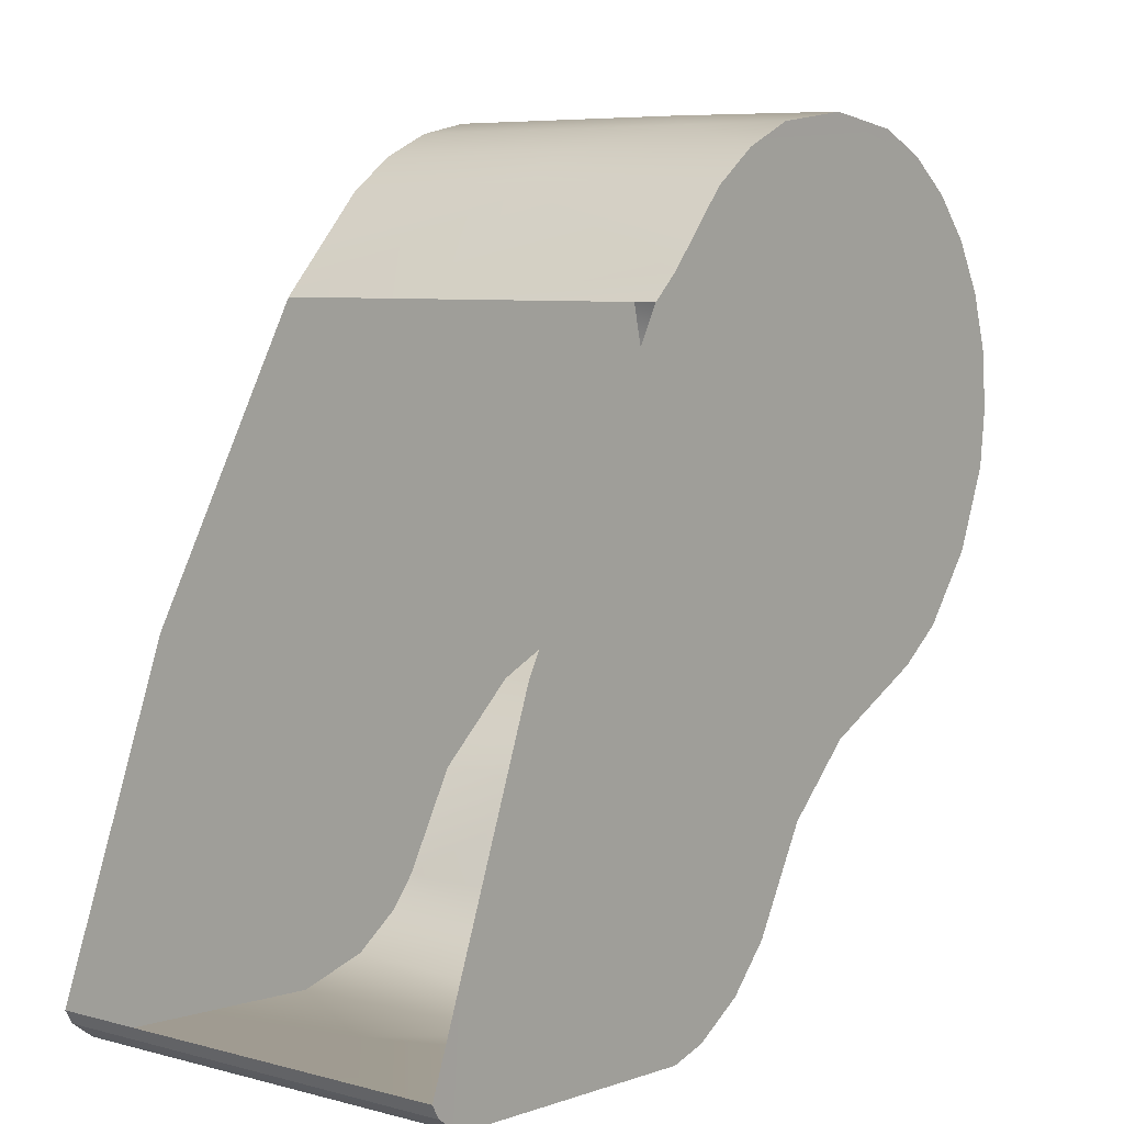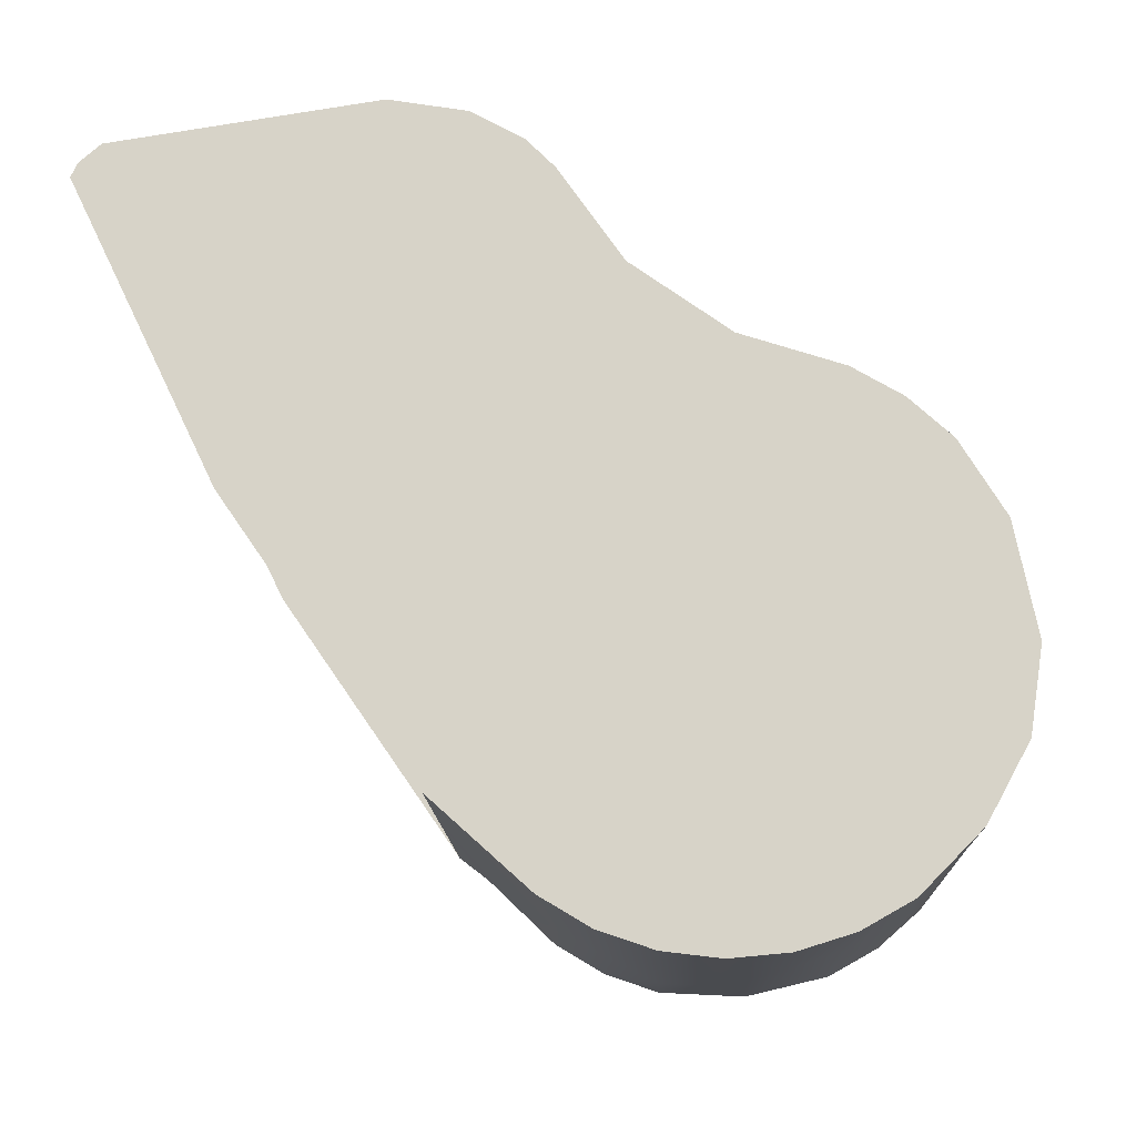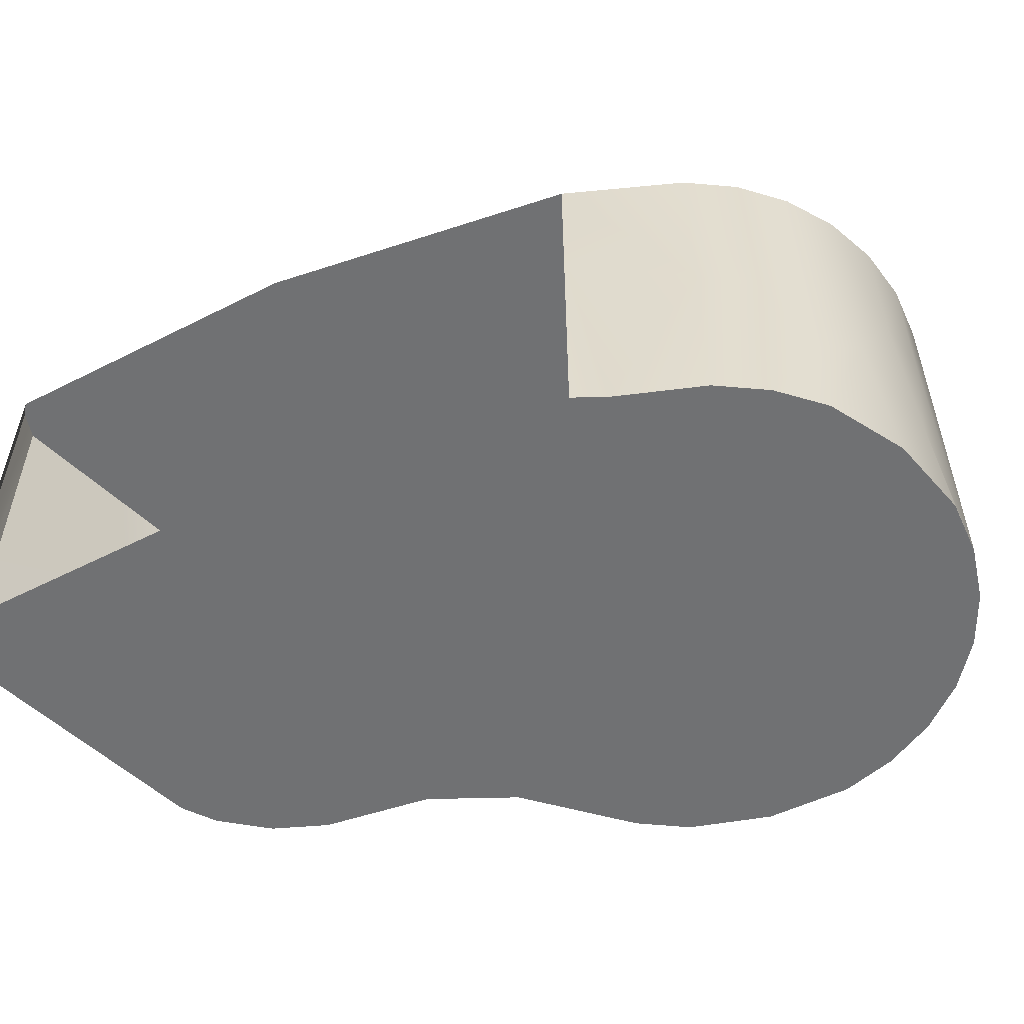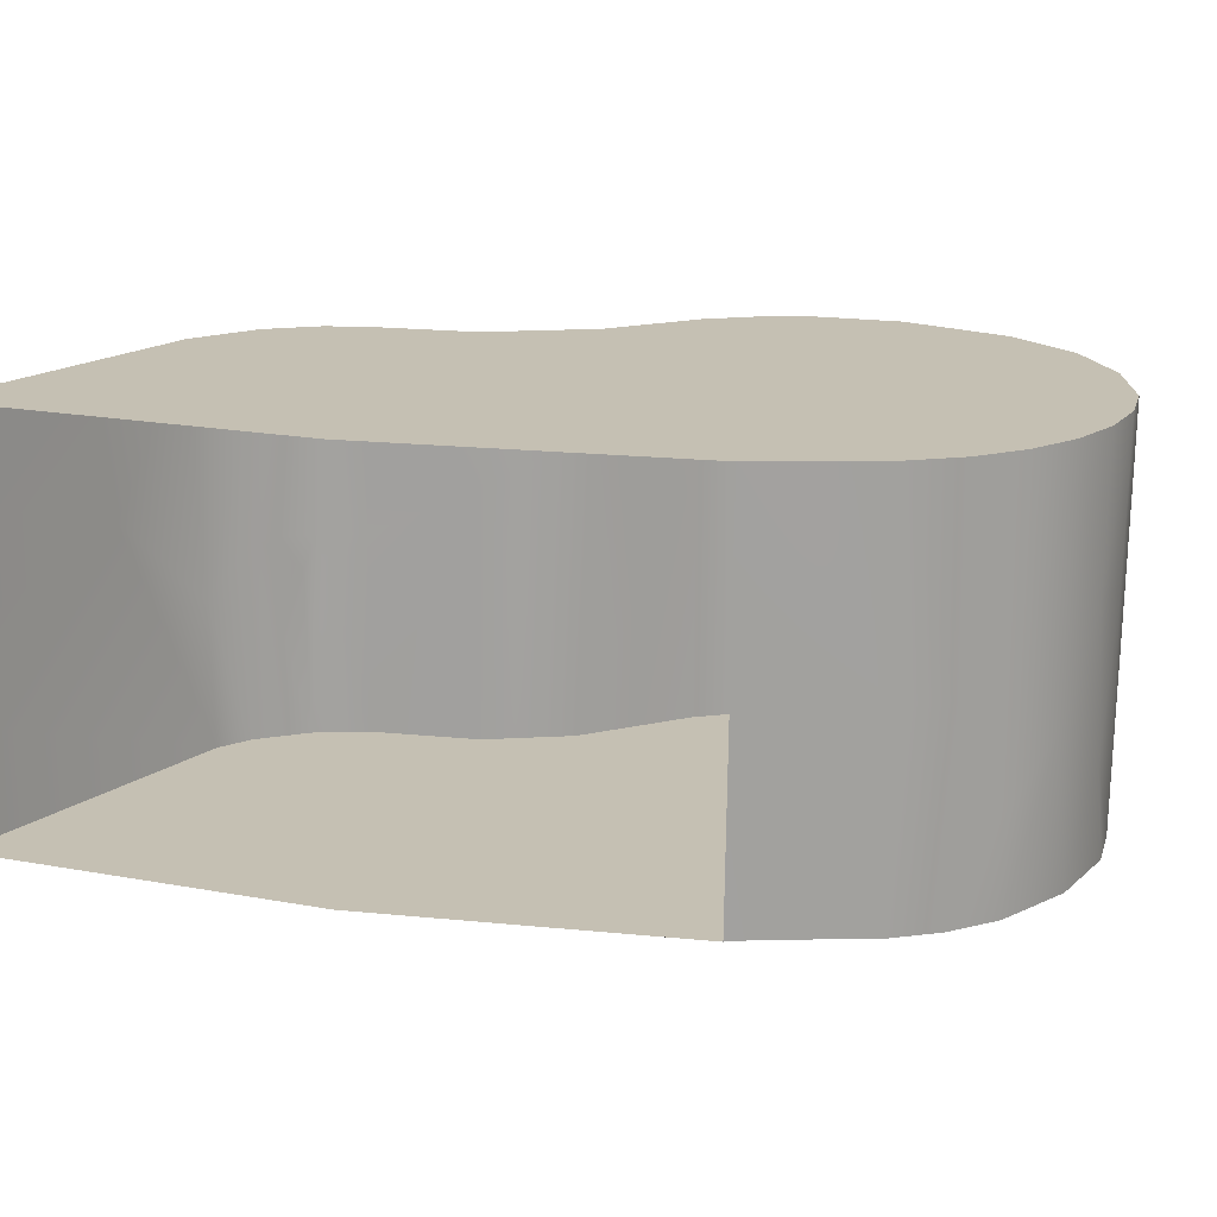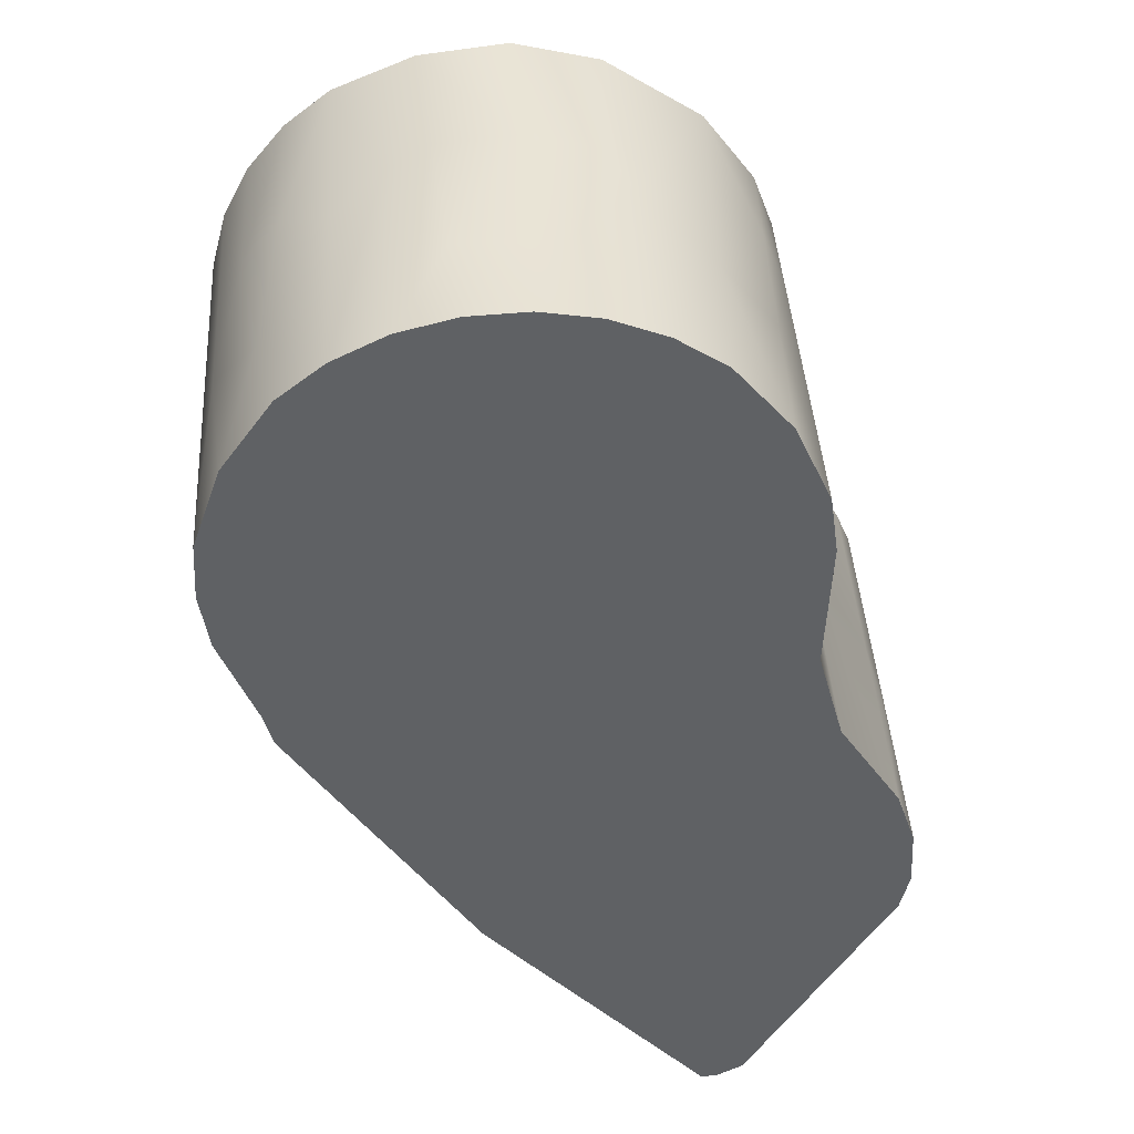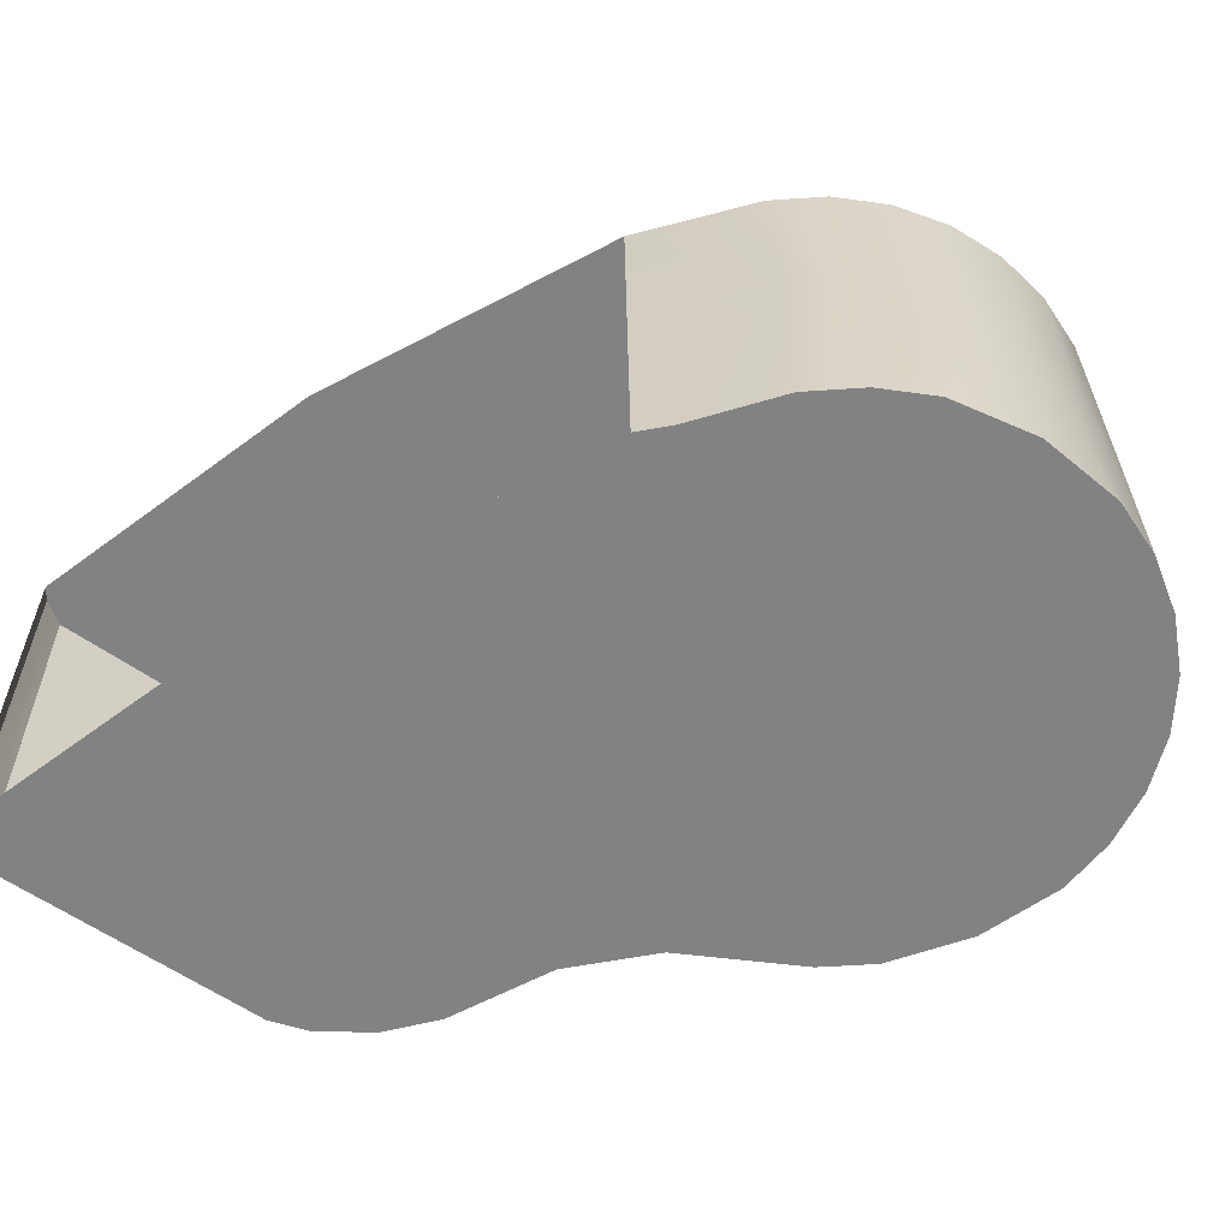
<metadata>
{"format":"obj","ext":"obj","renderer":"f3d","projection":"perspective","resolution":1024,"background":"white","views":[{"elev":2.3,"azim":130.5,"up":"+Y"},{"elev":72.6,"azim":171.8,"up":"+Z"},{"elev":-58.8,"azim":135.6,"up":"+Z"},{"elev":14.4,"azim":126.0,"up":"+Z"},{"elev":-47.4,"azim":-120.5,"up":"+Z"},{"elev":-64.4,"azim":144.6,"up":"+Z"}]}
</metadata>
<code>
v 40.11 1.108 -32.37
v 36.09 -6.313 -31.85
v 34.98 -4.638 -25.11
v 33.42 -3.87 -25.08
v 33.12 -4.185 -31.81
v 32.69 -3.28 -25.07
v 37.69 -1.608 -25.37
v 32.09 -2.55 -25.08
v 44.47 -8.657 -25.35
v 32.68 3.072 -25.37
v 37.72 -8.594 -29
v 33.81 3.917 -25.46
v 33.51 3.603 -32.2
v 44.21 -8.946 -30.39
v 35.62 4.399 -25.56
v 35.79 4.058 -32.32
v 36.56 4.347 -25.6
v 37.47 4.1 -25.63
v 41.1 -9.258 -27.7
v 35.86 -0.1002 -25.36
v 35 -5.185 -31.85
v 42.53 -3.773 -32.25
v 38 3.355 -32.38
v 44.03 -9.184 -32.07
v 38.97 -9.428 -31.83
v 38.08 -1.031 -25.42
v 38.35 -9.229 -31.81
v 37.6 -8.161 -25.06
v 37.17 3.786 -32.37
v 37.08 1.785 -25.51
v 37.21 -7.639 -25.07
v 43.6 -9.442 -32.04
v 42.83 -3.458 -25.52
v 38.36 -8.991 -28.44
v 43.94 -9.123 -25.3
v 31.2 0.7548 -31.96
v 31.11 -1.117 -31.87
v 38.37 -8.754 -25.07
v 44.17 -8.971 -32.08
v 38.3 3.67 -25.65
v 36.39 -5.998 -25.11
v 37.54 -8.692 -31.8
v 31.54 -1.257 -25.12
v 31.84 1.949 -25.28
v 38.74 2.759 -32.39
v 31.43 0.6042 -25.2
v 31.54 1.634 -32.02
v 37.24 3.864 -30.68
v 34.98 -4.775 -26.8
v 44.33 -8.87 -25.33
v 40.41 1.423 -25.64
v 39.04 3.074 -25.65
v 37.06 -7.797 -28.44
v 43.96 -9.138 -26.99
v 31.44 1.215 -30.3
v 31.06 -0.1758 -31.91
v 39.48 -5.916 -32.02
v 37.22 -0.04023 -25.43
v 32.45 2.829 -27.88
v 37.97 -0.9226 -25.42
v 44.36 -8.775 -27.87
v 43.65 -6.057 -25.43
v 37.5 -0.3427 -25.43
v 35.5 0.1949 -25.36
v 37.15 -2.023 -25.33
v 32.72 3.09 -32.14
v 36.52 -1.301 -25.34
v 40.71 -0.112 -32.34
v 41.32 -1.332 -32.31
v 38.15 3.512 -29.02
v 32.05 2.425 -32.08
v 32.39 -3.595 -31.81
v 43.49 -5.669 -25.44
v 44.07 -9.106 -29.25
v 43.68 -9.362 -30.35
v 33.66 3.76 -28.83
v 36.34 -3.123 -25.24
v 37.57 -8.427 -28.43
v 44.25 -8.948 -27.01
v 44.26 -8.885 -29.27
v 33 3.299 -28.21
v 33.31 -3.988 -27.6
v 31.96 -2.523 -26.77
v 43.89 -9.202 -28.11
v 31.77 -2.484 -29.3
v 43.77 -9.283 -28.67
v 38.73 0.2315 -25.51
v 34.57 4.136 -28.04
v 44.18 -9.018 -29.26
v 44.06 -7.357 -25.39
v 35.15 -0.4825 -25.31
v 34.93 4.09 -30.59
v 35.5 4.281 -28.09
v 44.24 -8.893 -30.4
v 37.55 -8.559 -30.12
v 40.14 -5.338 -25.31
v 34.09 -1.542 -25.22
v 44.15 -9.019 -30.81
v 39.69 1.54 -32.37
v 36.91 -7.954 -31.81
v 34.69 4.254 -25.51
v 44.11 -9.036 -26.72
v 36.87 -1.679 -25.33
v 43.86 -9.203 -26.98
v 36.23 -3.015 -25.24
v 37.01 -0.7822 -25.38
v 31.25 0.2142 -28.55
v 34.39 3.939 -32.25
v 44.13 -8.996 -25.32
v 36.28 -6.116 -27.64
v 44.17 -9.009 -29.83
v 31.27 -1.169 -29.34
v 36.9 1.932 -25.5
v 38.5 -4.435 -25.28
v 34.93 -0.2625 -25.31
v 35.59 1.18 -32.18
v 41.01 0.2027 -25.61
v 31.73 1.831 -27.81
v 43.24 -4.758 -25.47
v 37.74 -0.6475 -25.42
v 44.18 -9.027 -28.7
v 44.12 -9.075 -30.67
v 35.81 -2.561 -25.25
v 39.2 -9.323 -29.31
v 44.21 -8.965 -29.27
v 40.3 1.305 -28.16
v 31.58 -2.445 -31.83
v 37.12 -1.717 -32.11
v 35.99 -2.71 -25.25
v 31.35 0.6607 -27.73
v 34 -0.8573 -25.25
v 37.48 -8.362 -29
v 44.1 -9.106 -30.38
v 44.32 -8.847 -26.74
v 39.59 -9.147 -25.11
v 36.59 0.3681 -25.42
v 44.32 -8.833 -27.59
v 43.56 -7.022 -32.15
v 41.77 -9.135 -25.2
v 44.29 -8.895 -27.02
v 32.61 -3.358 -26.76
v 36.37 4.15 -29.81
v 38.89 2.916 -29.02
v 32.21 2.586 -30.4
v 36.64 -0.4842 -25.38
v 38.46 -0.4535 -25.46
v 34.64 -1.985 -25.22
v 44.28 -8.877 -28.15
v 44.14 -9.043 -28.13
v 44.12 -9.051 -32.08
v 44.25 -8.921 -28.71
v 44.23 -8.956 -28.14
v 43.47 -5.695 -25.44
v 43.88 -6.995 -25.4
v 38.02 1.146 -25.52
v 36.12 0.6511 -25.41
v 44.32 -8.823 -28.15
v 43.76 -6.526 -25.41
v 43.98 -9.154 -28.68
v 37.48 -1.392 -25.38
f 4 82 6
f 19 124 135
f 132 95 42
f 53 100 110
f 101 18 40
f 148 80 14
f 11 34 42
f 19 25 124
f 95 11 42
f 141 85 83
f 25 19 75
f 137 157 80
f 156 113 40
f 48 142 29
f 43 107 46
f 155 136 40
f 56 71 36
f 88 13 92
f 66 144 71
f 67 58 129
f 71 56 116
f 64 91 97
f 134 140 50
f 19 139 104
f 87 155 52
f 142 48 18
f 49 82 4
f 77 114 3
f 117 146 51
f 147 145 123
f 113 101 40
f 100 132 42
f 111 89 152
f 144 118 55
f 78 34 11
f 85 112 83
f 57 100 42
f 57 69 128
f 101 10 12
f 2 57 21
f 122 150 24
f 10 81 12
f 148 151 140
f 125 111 152
f 110 21 49
f 75 86 84
f 111 125 98
f 19 86 75
f 69 57 22
f 150 32 24
f 128 99 45
f 152 89 79
f 49 4 3
f 151 148 14
f 59 81 10
f 128 45 23
f 96 153 135
f 129 103 3
f 53 110 31
f 159 75 84
f 114 117 33
f 60 160 87
f 101 44 10
f 44 118 10
f 79 102 50
f 98 14 39
f 125 152 140
f 109 139 50
f 57 128 21
f 124 34 38
f 134 148 140
f 103 120 105
f 26 7 77
f 67 129 3
f 114 96 41
f 108 116 23
f 60 65 105
f 160 60 105
f 57 138 22
f 82 72 141
f 96 135 28
f 154 158 90
f 143 70 45
f 98 125 14
f 158 154 73
f 146 87 51
f 16 92 108
f 82 21 5
f 85 72 127
f 20 156 30
f 110 41 31
f 66 108 13
f 34 78 38
f 137 148 134
f 128 69 1
f 45 70 23
f 128 72 5
f 9 134 50
f 56 37 127
f 138 57 25
f 138 25 32
f 78 11 95
f 86 19 104
f 97 147 4
f 26 146 117
f 115 131 101
f 47 55 36
f 55 107 36
f 131 97 6
f 76 81 13
f 81 76 12
f 7 117 77
f 147 20 136
f 16 108 29
f 58 106 129
f 130 107 55
f 116 56 127
f 157 137 61
f 34 124 27
f 130 44 46
f 74 133 24
f 149 121 133
f 159 149 74
f 159 74 75
f 102 109 50
f 28 78 31
f 110 100 2
f 149 102 79
f 102 54 35
f 53 132 100
f 8 83 43
f 97 4 6
f 72 85 141
f 28 135 38
f 149 159 102
f 34 27 42
f 102 159 54
f 160 120 87
f 151 125 140
f 136 20 30
f 145 67 123
f 52 143 51
f 130 118 44
f 105 65 3
f 144 55 47
f 69 68 1
f 17 18 101
f 133 122 24
f 71 144 47
f 72 82 5
f 123 67 3
f 104 139 35
f 84 86 104
f 150 98 39
f 158 62 90
f 18 70 40
f 62 158 119
f 141 83 8
f 75 74 24
f 142 17 93
f 56 112 37
f 115 64 97
f 111 98 122
f 116 127 72
f 137 134 61
f 139 109 35
f 58 145 155
f 46 131 43
f 152 79 50
f 119 73 33
f 109 102 35
f 107 56 36
f 118 59 10
f 112 107 43
f 120 63 87
f 59 66 81
f 64 115 113
f 131 115 97
f 27 124 25
f 145 147 136
f 112 85 127
f 29 108 23
f 88 76 13
f 32 75 24
f 88 101 12
f 140 152 50
f 126 99 1
f 76 88 12
f 157 61 94
f 89 111 122
f 139 90 9
f 13 81 66
f 80 94 39
f 63 120 103
f 93 88 92
f 66 116 108
f 145 136 155
f 91 20 97
f 153 154 139
f 128 116 72
f 135 124 38
f 142 93 92
f 17 142 18
f 60 146 65
f 142 92 16
f 65 77 3
f 148 137 80
f 107 112 56
f 93 17 15
f 91 64 113
f 84 104 35
f 106 63 129
f 117 114 77
f 138 150 39
f 25 57 27
f 122 98 150
f 136 30 40
f 96 114 33
f 78 53 31
f 63 155 87
f 65 26 77
f 71 47 36
f 121 149 79
f 103 105 3
f 41 96 31
f 59 118 144
f 139 9 50
f 118 130 55
f 23 48 29
f 7 26 117
f 70 48 23
f 138 32 150
f 87 52 51
f 54 84 35
f 52 155 40
f 48 70 18
f 53 78 132
f 89 122 133
f 158 73 119
f 135 153 139
f 61 134 9
f 132 78 95
f 21 110 2
f 159 84 54
f 70 52 40
f 66 71 116
f 115 101 113
f 147 123 3
f 20 91 156
f 92 13 108
f 101 93 15
f 14 80 39
f 121 89 133
f 83 112 43
f 17 101 15
f 99 143 45
f 6 141 8
f 29 142 16
f 88 93 101
f 27 57 42
f 80 157 94
f 63 103 129
f 41 49 3
f 107 130 46
f 143 126 51
f 143 99 126
f 156 91 113
f 96 28 31
f 63 106 155
f 106 58 155
f 4 147 3
f 139 19 135
f 146 26 65
f 37 112 127
f 30 156 40
f 82 141 6
f 70 143 52
f 125 151 14
f 145 58 67
f 153 96 33
f 74 149 133
f 116 128 23
f 128 5 21
f 97 20 147
f 114 41 3
f 154 153 73
f 73 153 33
f 99 128 1
f 131 8 43
f 131 6 8
f 66 59 144
f 49 21 82
f 78 28 38
f 146 60 87
f 44 101 131
f 139 154 90
f 110 49 41
f 44 131 46
f 120 160 105
f 89 121 79
f 25 75 32
f 100 57 2

</code>
